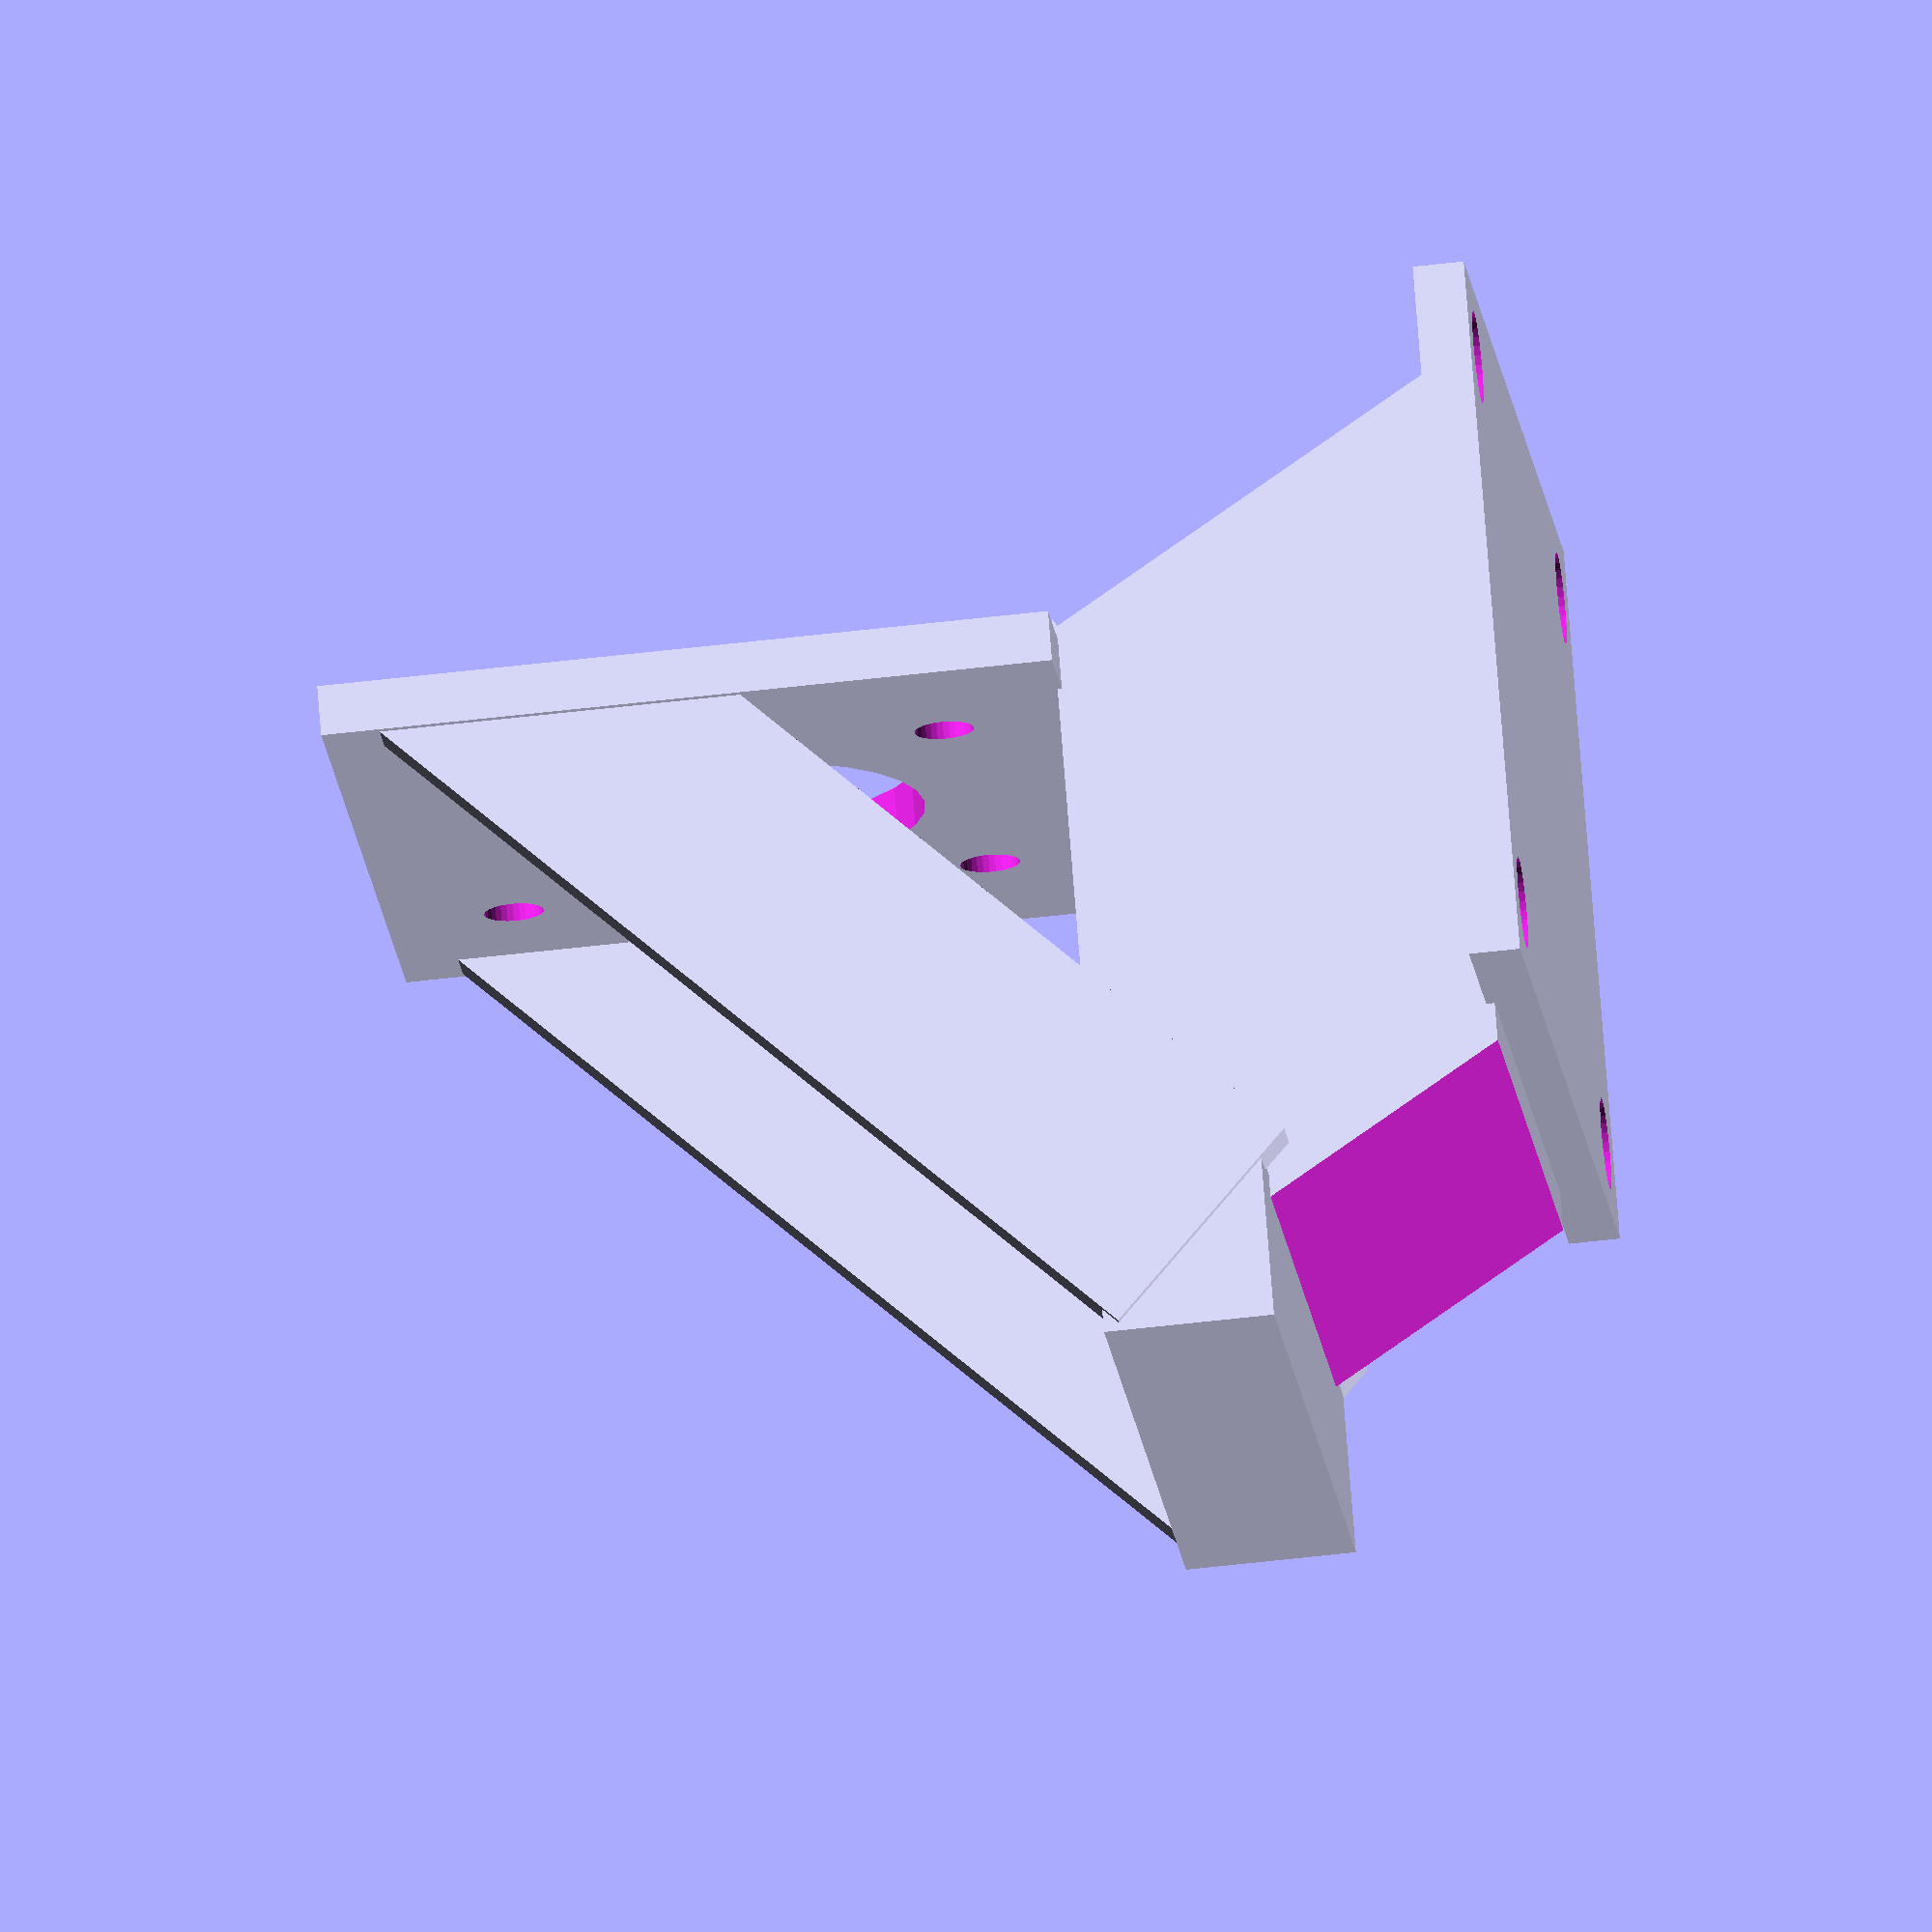
<openscad>


distX = 28.33+5;
distY = 45.75+5;
difference()
{
    cube([42,61,3], center=true);

    translate([distX/2,distY/2,-2])
    cylinder(4, 2.69,2.69);

    translate([distX/2,-distY/2,-2])
    cylinder(4, 2.69,2.69);

    translate([-distX/2,distY/2,-2])
    cylinder(4, 2.69,2.69);

    translate([-distX/2,-distY/2,-2])
    cylinder(4, 2.69,2.69);
}

height = 46.25;
back = 18;

// Motor 
translate([-back,0,height])
{
    /*
    cube([39,42.25,42.25], center = true);
    translate([39/2,0,0])
    rotate([0,90,0])
    cylinder(24, 2.25, 2.25);*/
}


// Rotator
/*
translate([39/2+24-7-back,0,height])
rotate([0,90,0])
{
    difference()
    {
        translate([0,0,-7])
        cylinder(14,12.5, 12.5);

        // Slits
        translate([10,0,0])
        cube([10,30, 5.5], center=true);

        translate([-10,0,0])
        cube([10,30, 5.5], center=true);
        
        
        // Shaft
        translate([0,0,-8])
        cylinder(16, 5.25/2,5.25/2);
        $fn=30;
        
        // Holder thing
        sideX1 = 7;
        sideY1 = 5;
        translate([-sideX1,sideY1,-8])
        cylinder(16, 3,3);
        
        translate([sideX1,-sideY1,-8])
        cylinder(16, 3,3);
        
        sideX2 = 4.35;
        sideY2 = 7;
        // Holder thing cube
        translate([-sideX2,sideY2,-1])
        rotate([0,0,45])
        cube([6,5,150],center=true);
        
        translate([sideX2,-sideY2,-1])
        rotate([0,0,45])
        cube([6,5,50],center=true);
        
        
        
        // Holder thing 2
        sideX3 = 3;
        sideY3 = 9;
        translate([-sideX3,sideY3,-8])
        cylinder(16, 3,3);
        
        translate([sideX3,-sideY3,-8])
        cylinder(16, 3,3);
        
        
        // Holder thing 3
        sideX4 = 3;
        sideY4 = 11;
        translate([-sideX4,sideY4,-8])
        cylinder(16, 3,3);
        
        translate([sideX4,-sideY4,-8])
        cylinder(16, 3,3);
    }

    // Key Hole
    translate([-2,2,-7])

    cube([4,1,14]);
}*/

dist=28;

// Faceplate
translate([2.25,0,height])
rotate([0,90,0])
{
    difference()
    {
        // Plate
        cube([43,52,3], center = true);
        
        // Screw Holes
        translate([dist/2,dist/2,-2])
        cylinder(5, 1.75,1.75);
        
        translate([dist/2,-dist/2,-2])
        cylinder(5, 1.75,1.75);
        
        translate([-dist/2,dist/2,-2])
        cylinder(5, 1.75,1.75);
        
        translate([-dist/2,-dist/2,-2])
        cylinder(5, 1.75,1.75);
        
        translate([0,0,-2])
        cylinder(5, 23/2,23/2);
    }
}
    $fn=30;

// Block
difference()
{
    translate([-10,0,13])
    cube([55,40,24], center=true);
    
    translate([20,0,14])
    rotate([0,60,0])
    cube([34,48,16], center=true);
    translate([-40,0,14])
    rotate([0,60,0])
    cube([40,48,16], center=true);
    /*
    translate([-10,0,14])
    rotate([0,5,0])
    cube([15,48,16], center=true);
    
    translate([-10,0,13])
    rotate([5,0,90])
    cube([30,48,16], center=true);*/
}

difference()
{
    translate([-13,0,40])
    rotate([0,45,0])
    {
        translate([0,24,0])
        cube([15,3,60], center=true);

        translate([0,-24,0])
        cube([15,3,60], center=true);
    }

    // Face plate plate
    translate([9,0,55])
    cube([12,70,30], center=true);
}

translate([-35,0,20])
cube([10,50,10], center=true);
</openscad>
<views>
elev=235.7 azim=129.3 roll=82.9 proj=o view=wireframe
</views>
